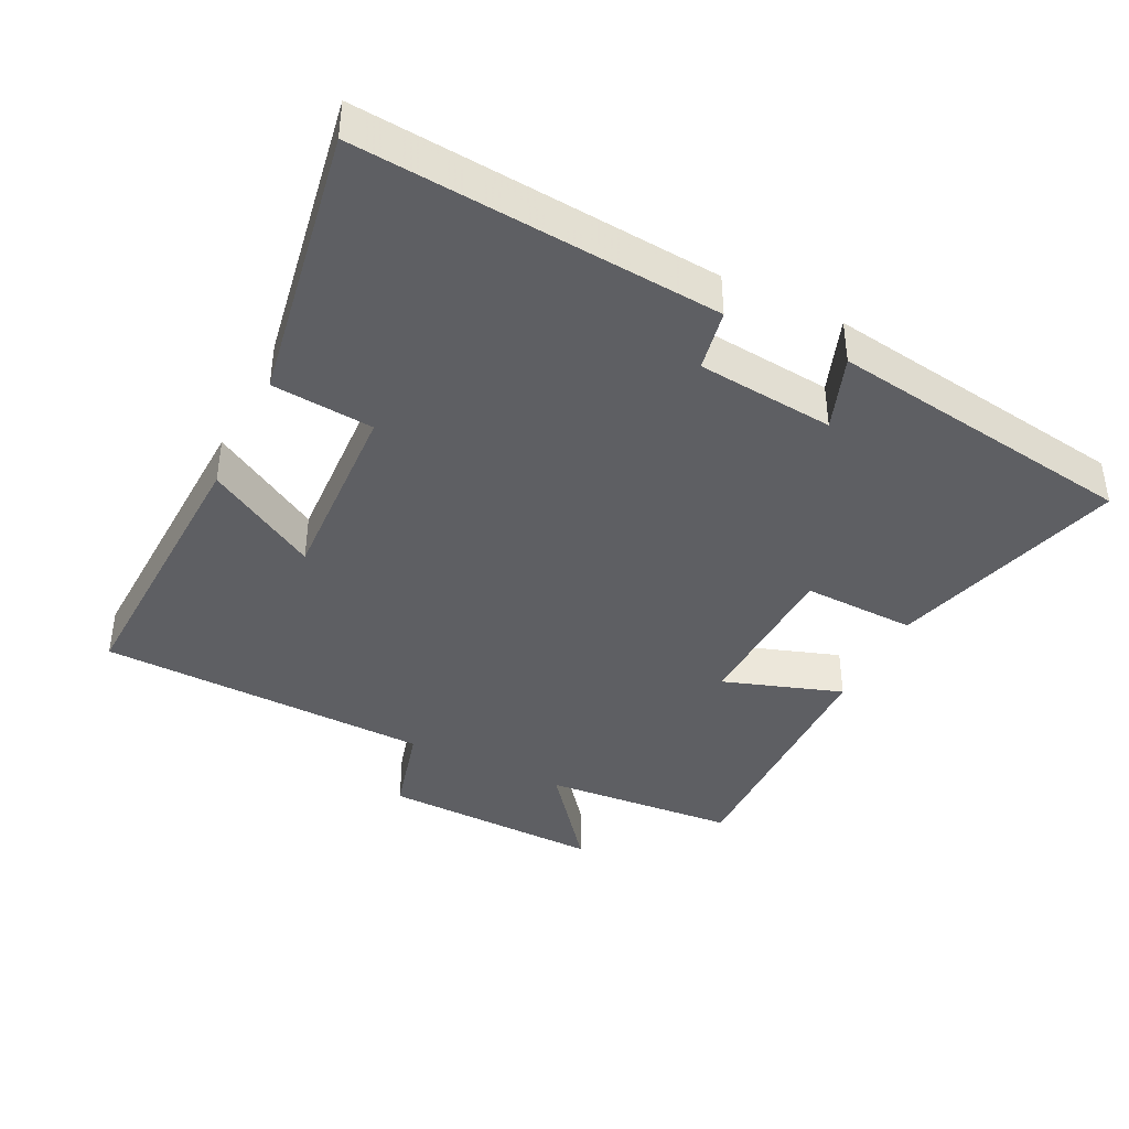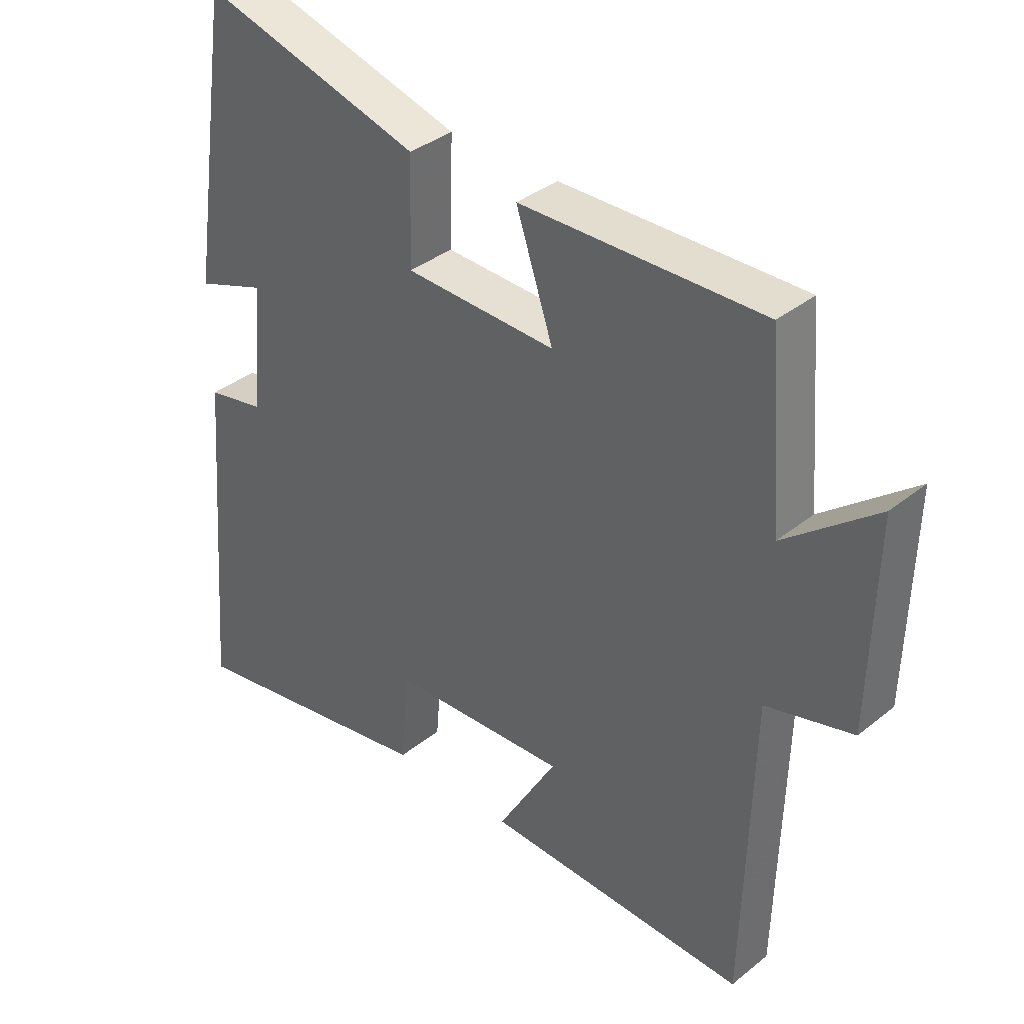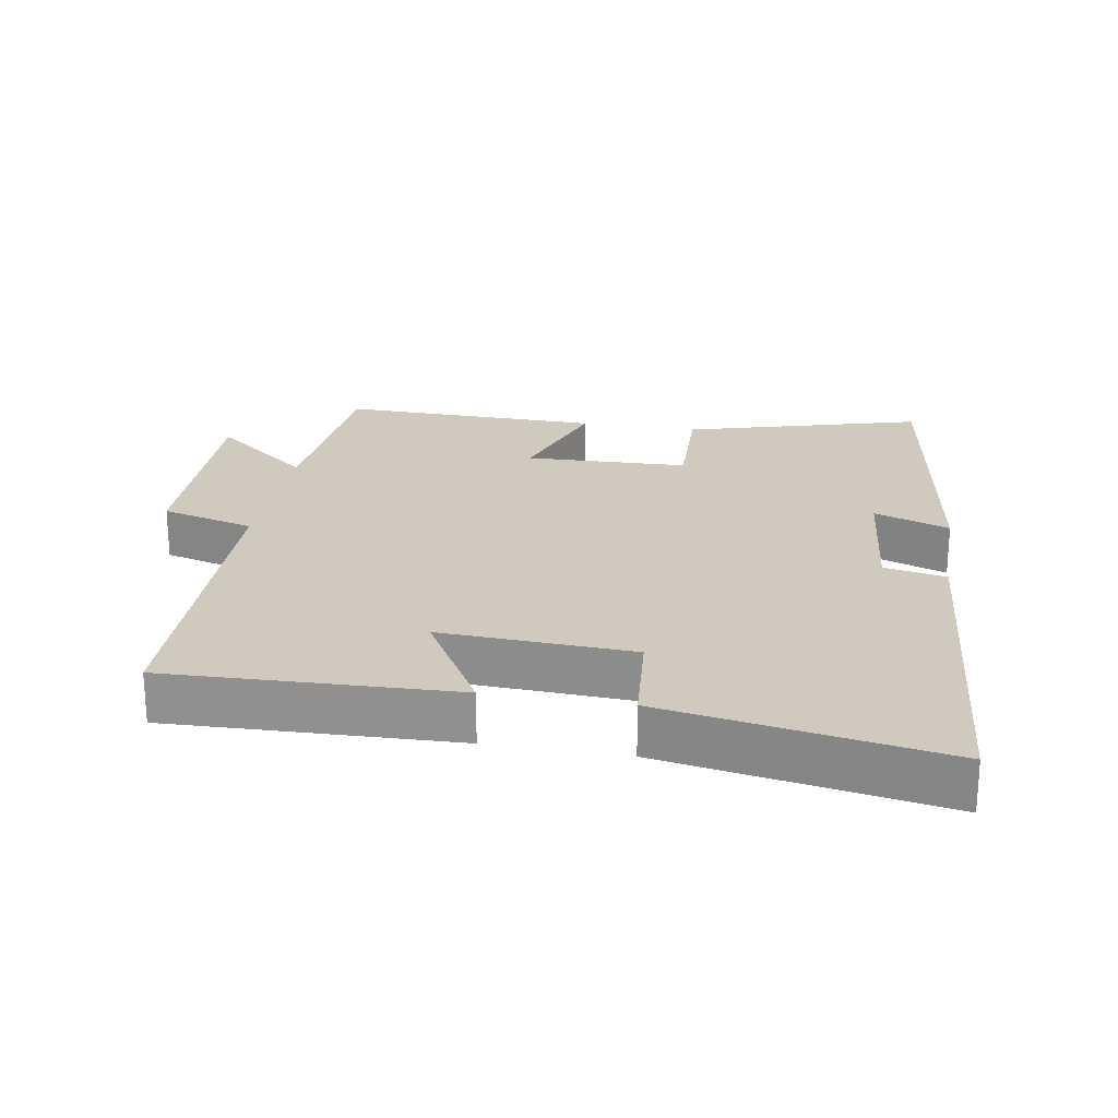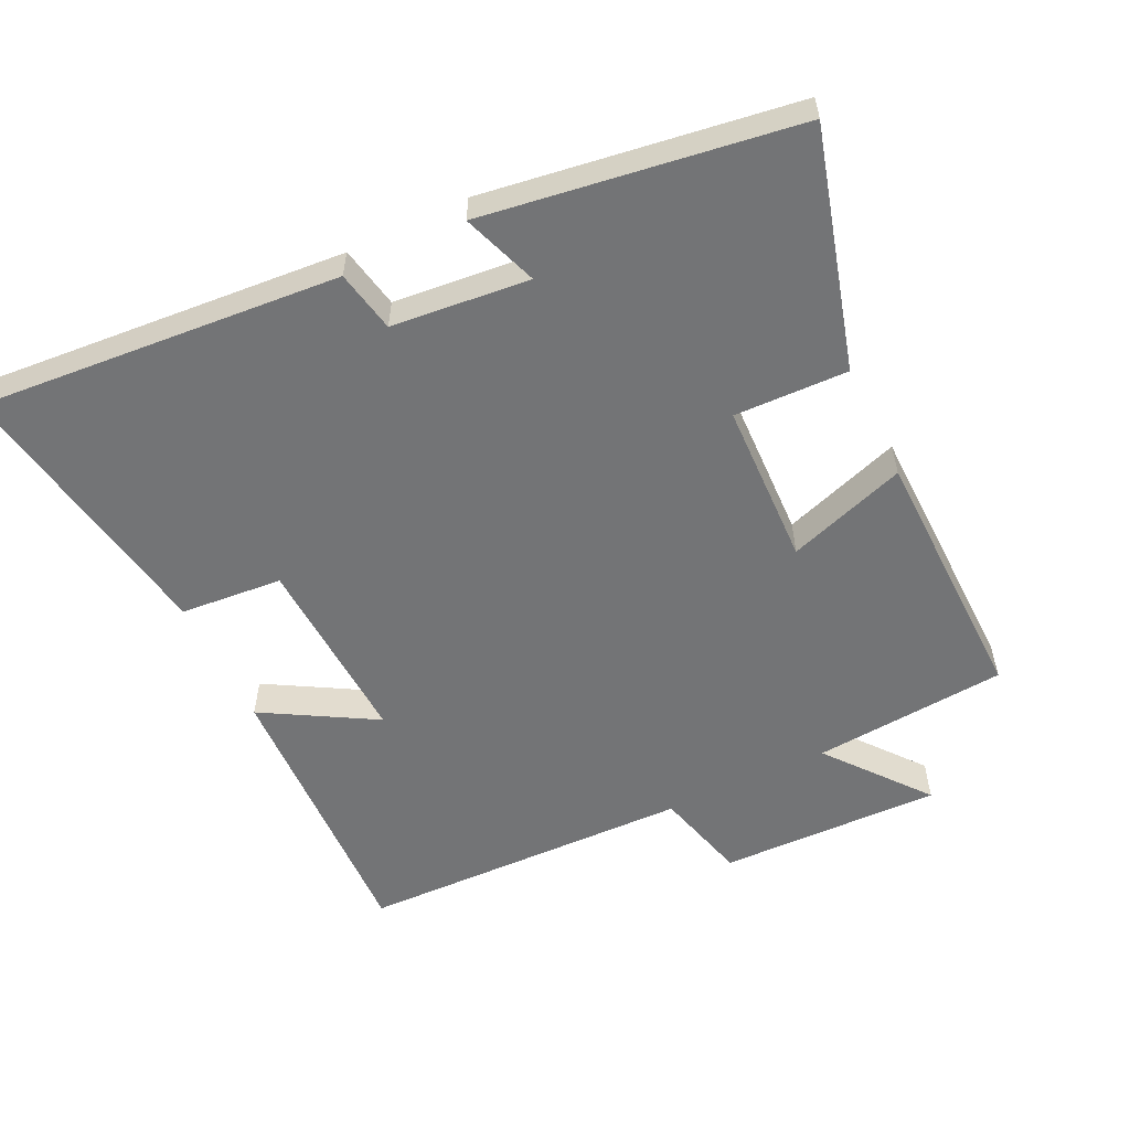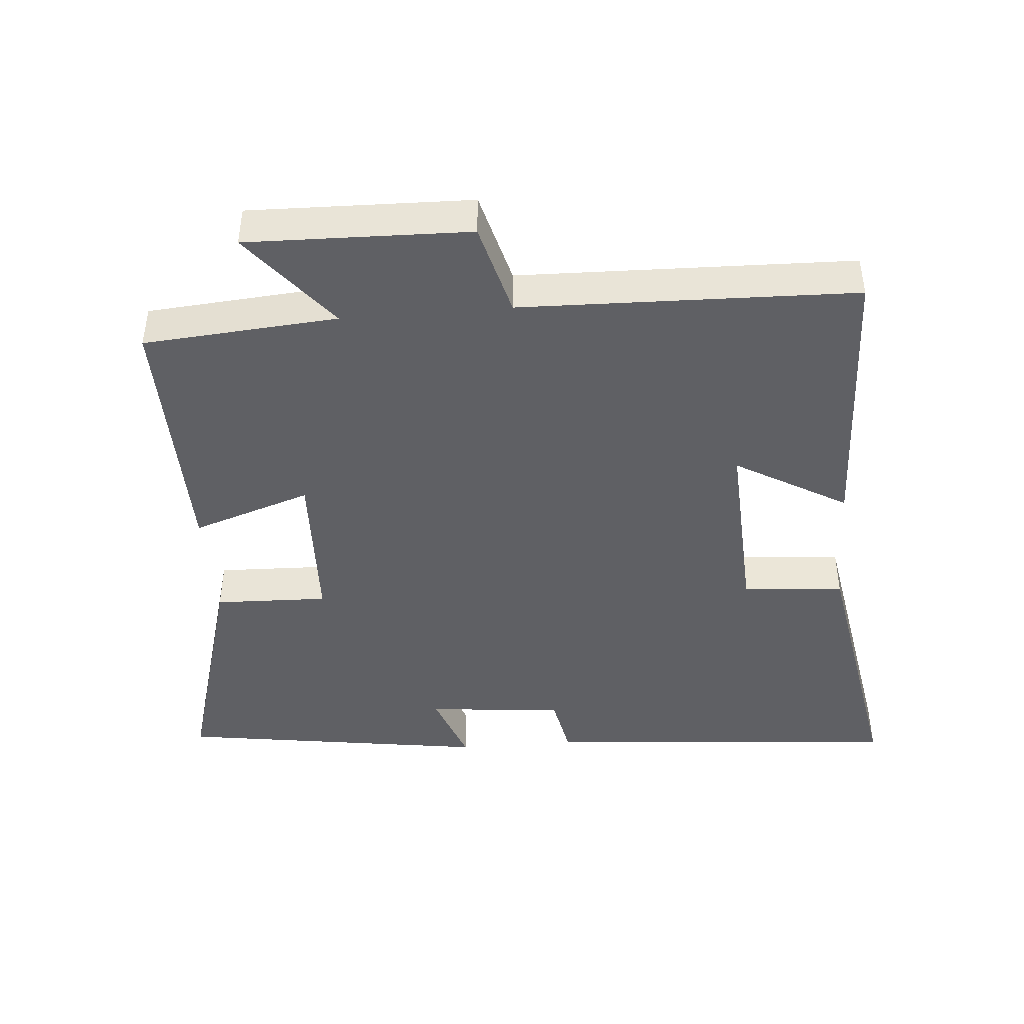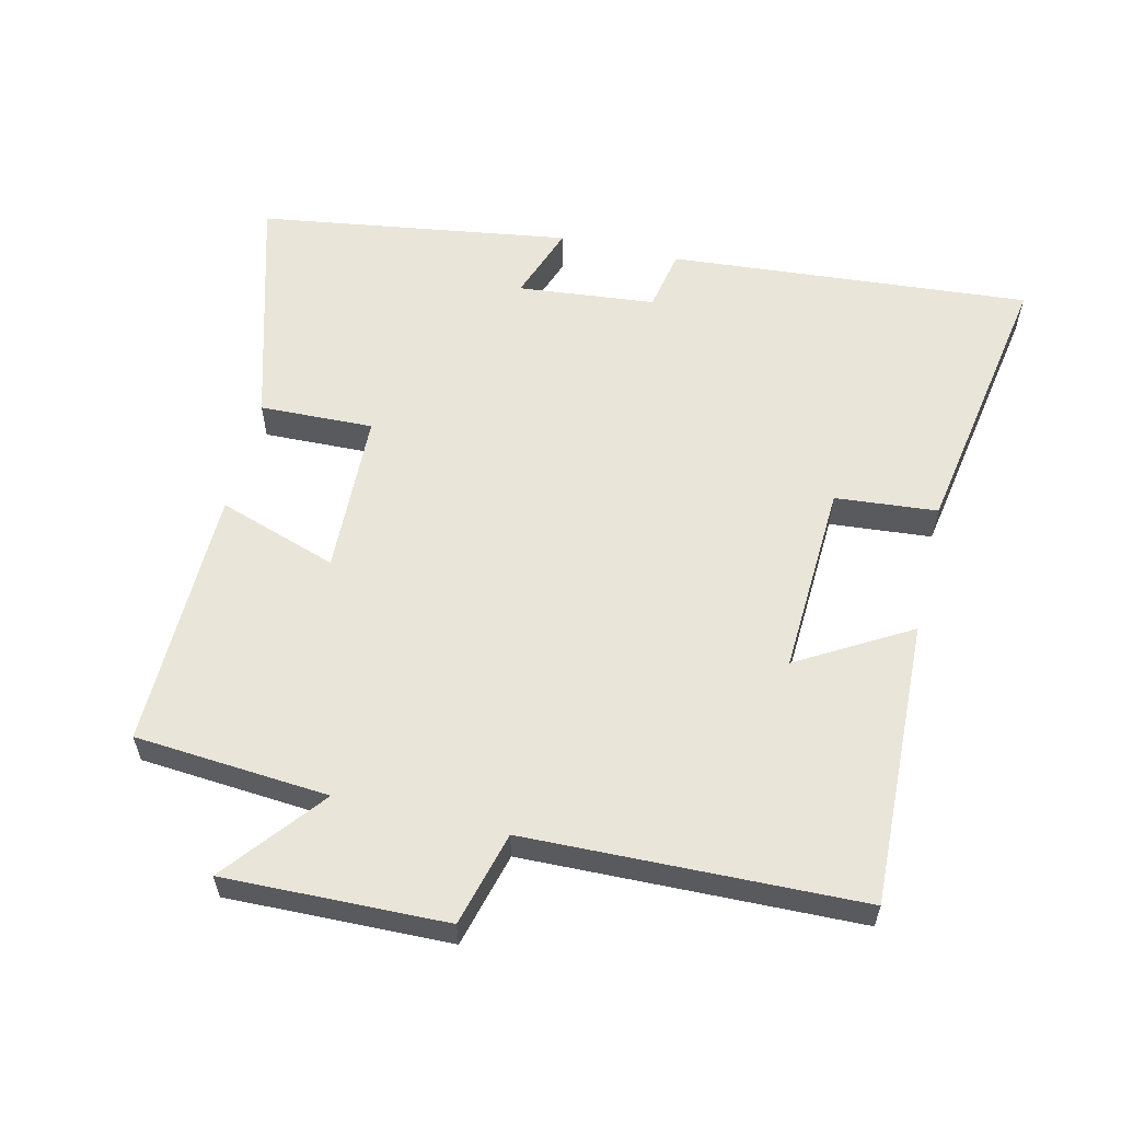
<metadata>
{"format":"obj","ext":"obj","renderer":"f3d","projection":"perspective","resolution":1024,"background":"white","views":[{"elev":-40.6,"azim":-116.4,"up":"+Y"},{"elev":36.5,"azim":43.9,"up":"+Z"},{"elev":22.9,"azim":-170.2,"up":"+Y"},{"elev":-56.2,"azim":-64.2,"up":"+Y"},{"elev":-43.8,"azim":94.7,"up":"+Y"},{"elev":58.5,"azim":103.3,"up":"+Y"}]}
</metadata>
<code>
v -0.432 0.07 0.599
v -0.084 0.07 0.5
v -0.089 0.07 0.333
v 0.151 0.07 0.325
v 0.092 0.07 0.5
v 0.477 0.07 0.507
v 0.5 0.07 0.222
v 0.646 0.07 0.339
v 0.638 0.07 0.013
v 0.5 0.07 -0.024
v 0.487 0.07 -0.515
v 0.066 0.07 -0.5
v 0.161 0.07 -0.336
v -0.121 0.07 -0.35
v -0.134 0.07 -0.5
v -0.543 0.07 -0.571
v -0.5 0.07 -0.039
v -0.409 0.07 -0.021
v -0.389 0.07 0.181
v -0.5 0.07 0.141
v -0.432 0 0.599
v -0.084 0 0.5
v -0.089 0 0.333
v 0.151 0 0.325
v 0.092 0 0.5
v 0.477 0 0.507
v 0.5 0 0.222
v 0.646 0 0.339
v 0.638 0 0.013
v 0.5 0 -0.024
v 0.487 0 -0.515
v 0.066 0 -0.5
v 0.161 0 -0.336
v -0.121 0 -0.35
v -0.134 0 -0.5
v -0.543 0 -0.571
v -0.5 0 -0.039
v -0.409 0 -0.021
v -0.389 0 0.181
v -0.5 0 0.141
f 1 2 3
f 20 1 3
f 19 20 3
f 18 19 3 4
f 16 17 18
f 15 16 18
f 14 15 18
f 13 14 18 4
f 10 11 12 13
f 10 13 4
f 7 8 9 10
f 6 7 10
f 5 6 10
f 4 5 10
f 23 22 21
f 23 21 40
f 23 40 39
f 24 23 39 38
f 38 37 36
f 38 36 35
f 38 35 34
f 24 38 34 33
f 33 32 31 30
f 24 33 30
f 30 29 28 27
f 30 27 26
f 30 26 25
f 30 25 24
f 1 21 22 2
f 2 22 23 3
f 3 23 24 4
f 4 24 25 5
f 5 25 26 6
f 6 26 27 7
f 7 27 28 8
f 8 28 29 9
f 9 29 30 10
f 10 30 31 11
f 11 31 32 12
f 12 32 33 13
f 13 33 34 14
f 14 34 35 15
f 15 35 36 16
f 16 36 37 17
f 17 37 38 18
f 18 38 39 19
f 19 39 40 20
f 20 40 21 1

</code>
